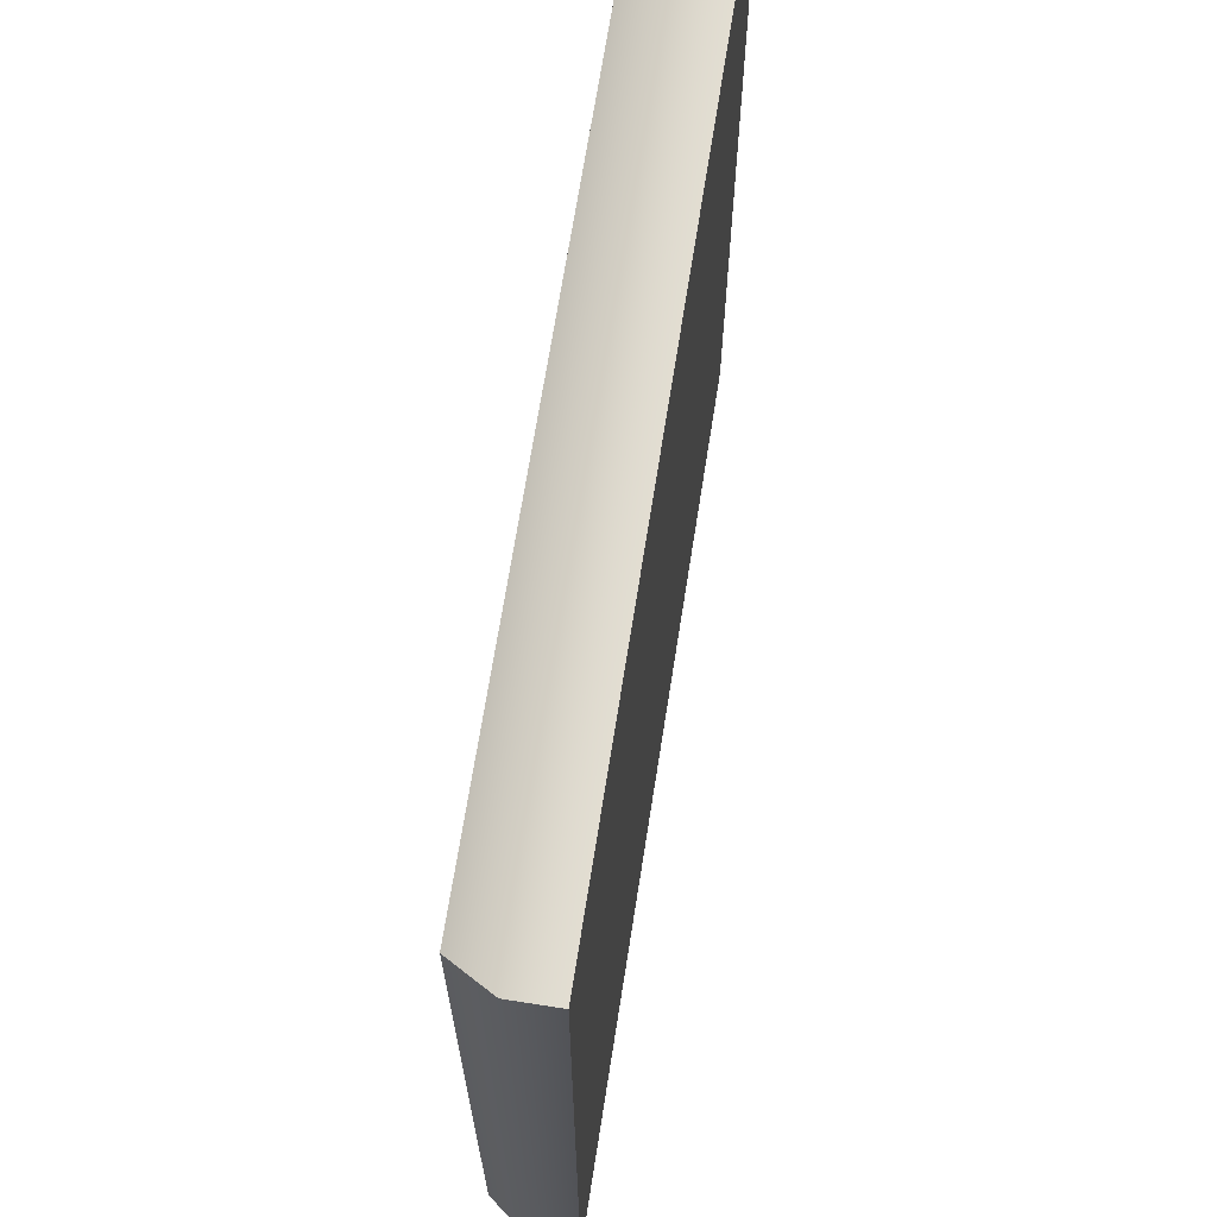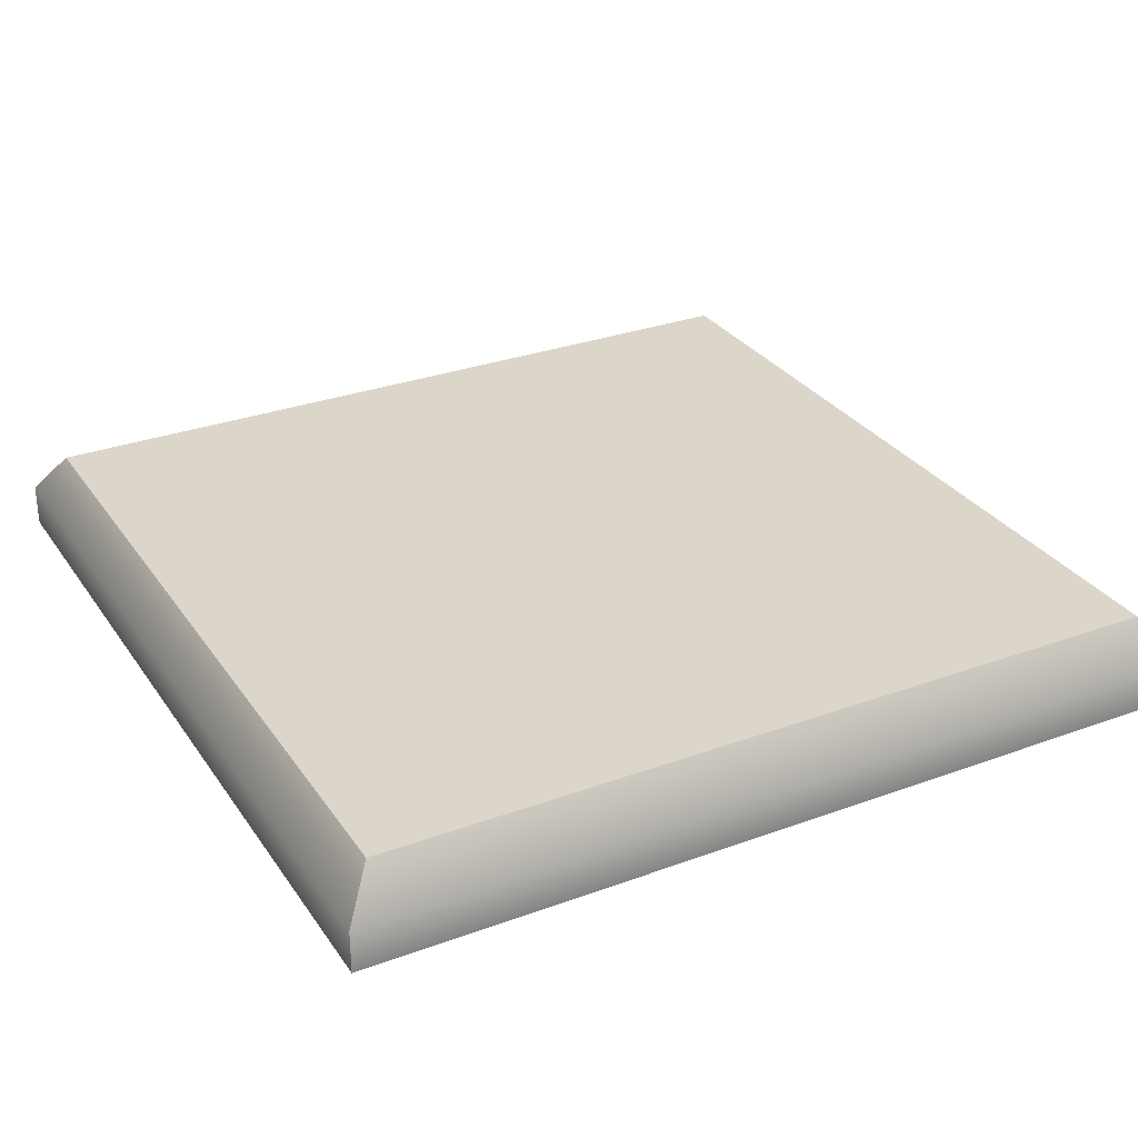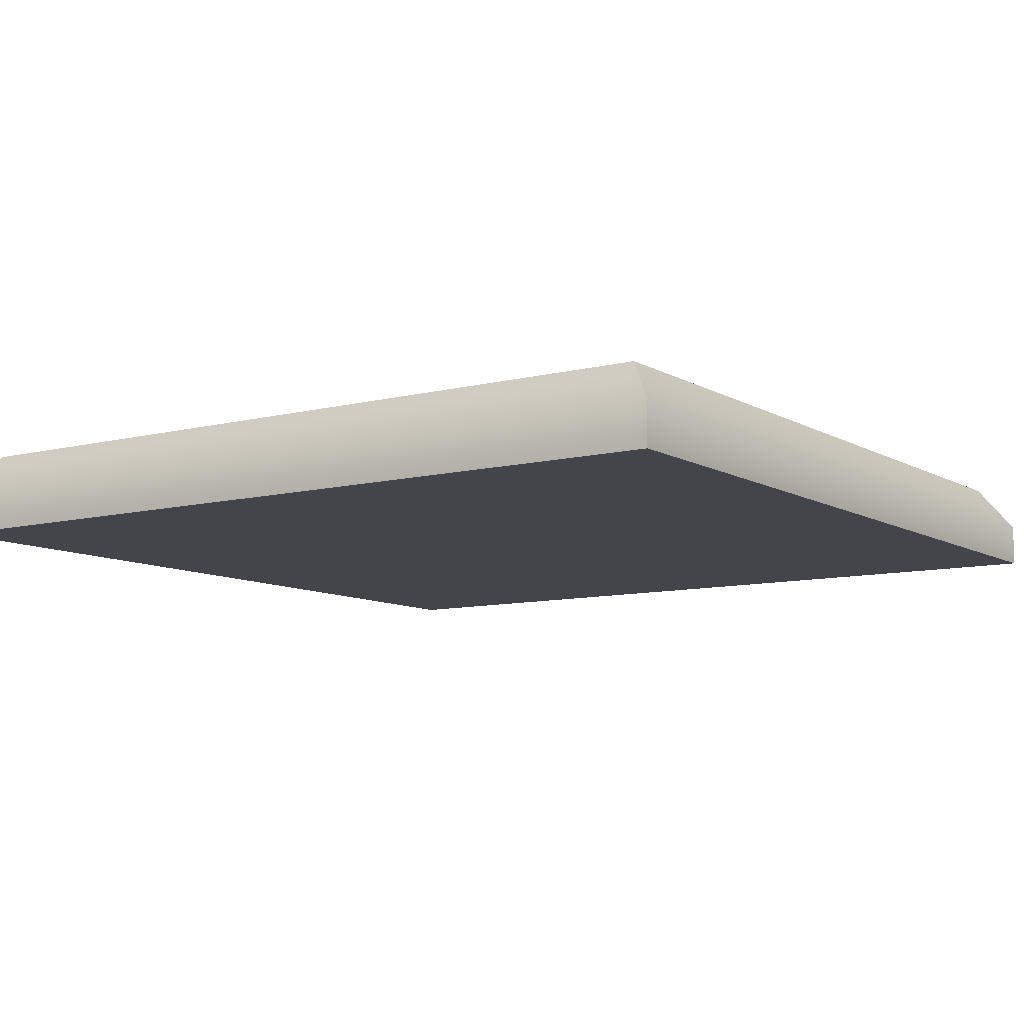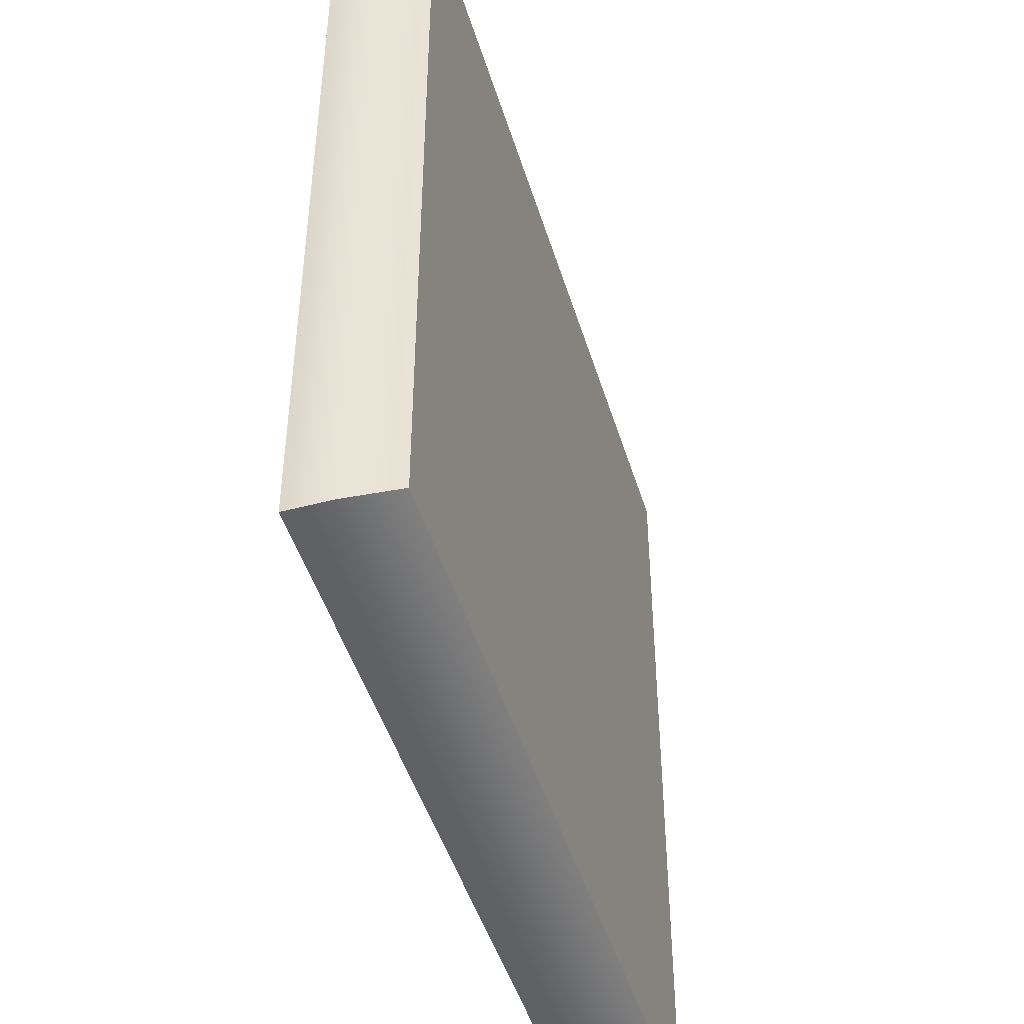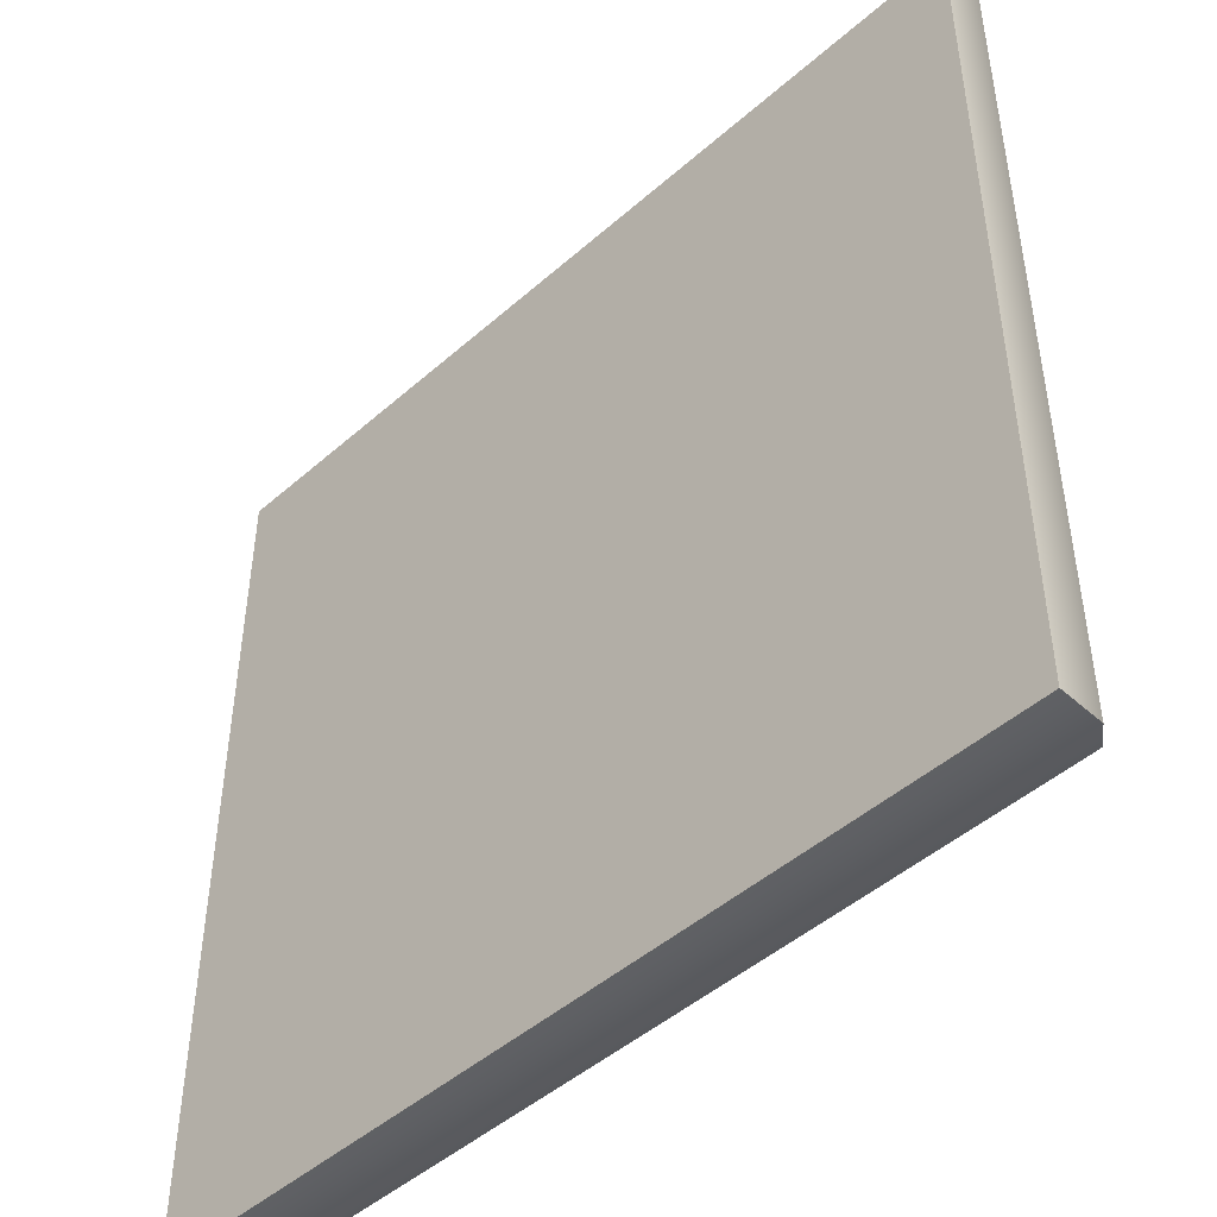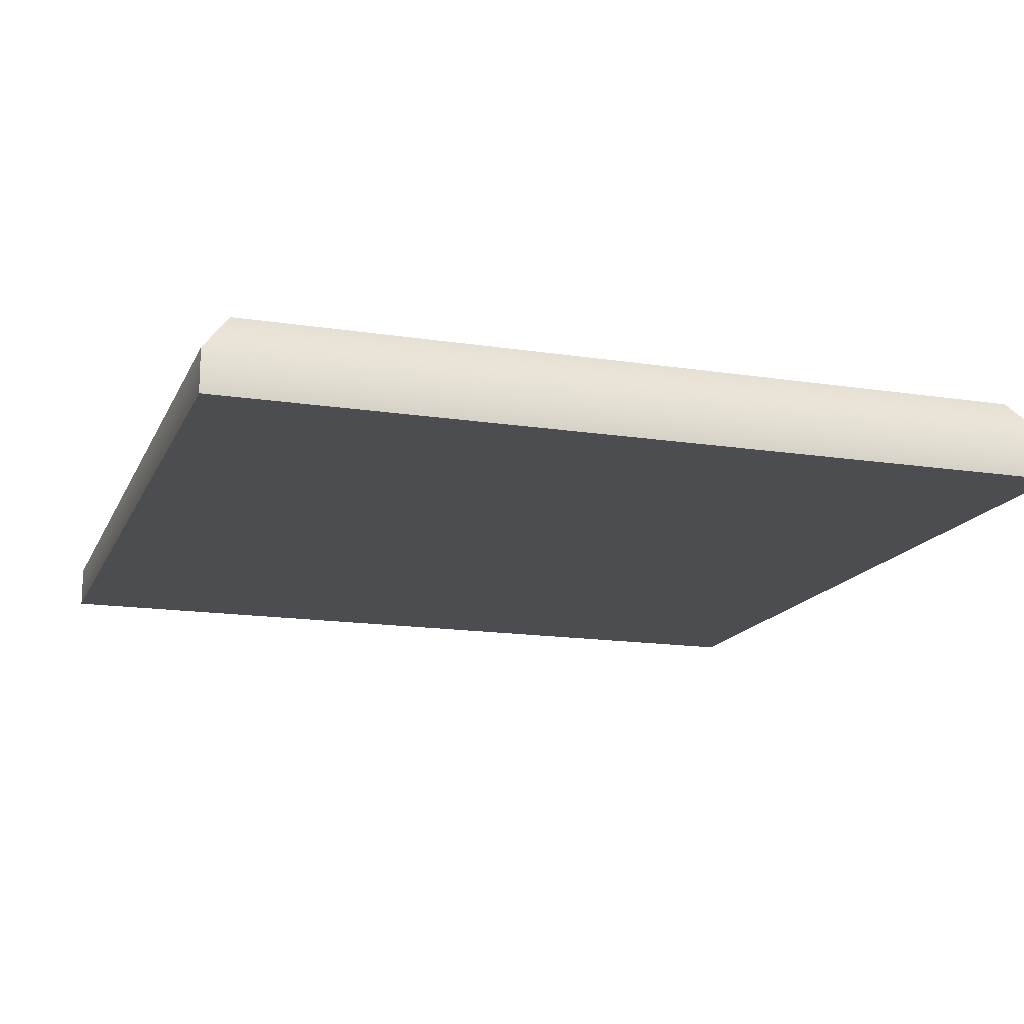
<metadata>
{"format":"obj","ext":"obj","renderer":"f3d","projection":"perspective","resolution":1024,"background":"white","views":[{"elev":68.3,"azim":-81.1,"up":"+Z"},{"elev":30.1,"azim":151.9,"up":"+Y"},{"elev":-9.3,"azim":34.1,"up":"+Y"},{"elev":-47.1,"azim":106.7,"up":"+Z"},{"elev":-47.1,"azim":44.8,"up":"+Z"},{"elev":-15.6,"azim":-18.1,"up":"+Y"}]}
</metadata>
<code>
g Box
v -0.5 -0.05 0.5
v -0.5 0 0.5
v 0.5 0 0.5
v 0.5 -0.05 0.5
v -0.465 0.05 0.465
v 0.465 0.05 0.465
v 0.5 -0.05 -0.5
v 0.5 0 -0.5
v -0.5 0 -0.5
v -0.5 -0.05 -0.5
v 0.465 0.05 -0.465
v -0.465 0.05 -0.465
f 4 3 2 1
f 3 6 5 2
f 10 9 8 7
f 9 12 11 8
f 7 8 3 4
f 8 11 6 3
f 1 2 9 10
f 2 5 12 9
f 6 11 12 5
f 7 4 1 10

</code>
